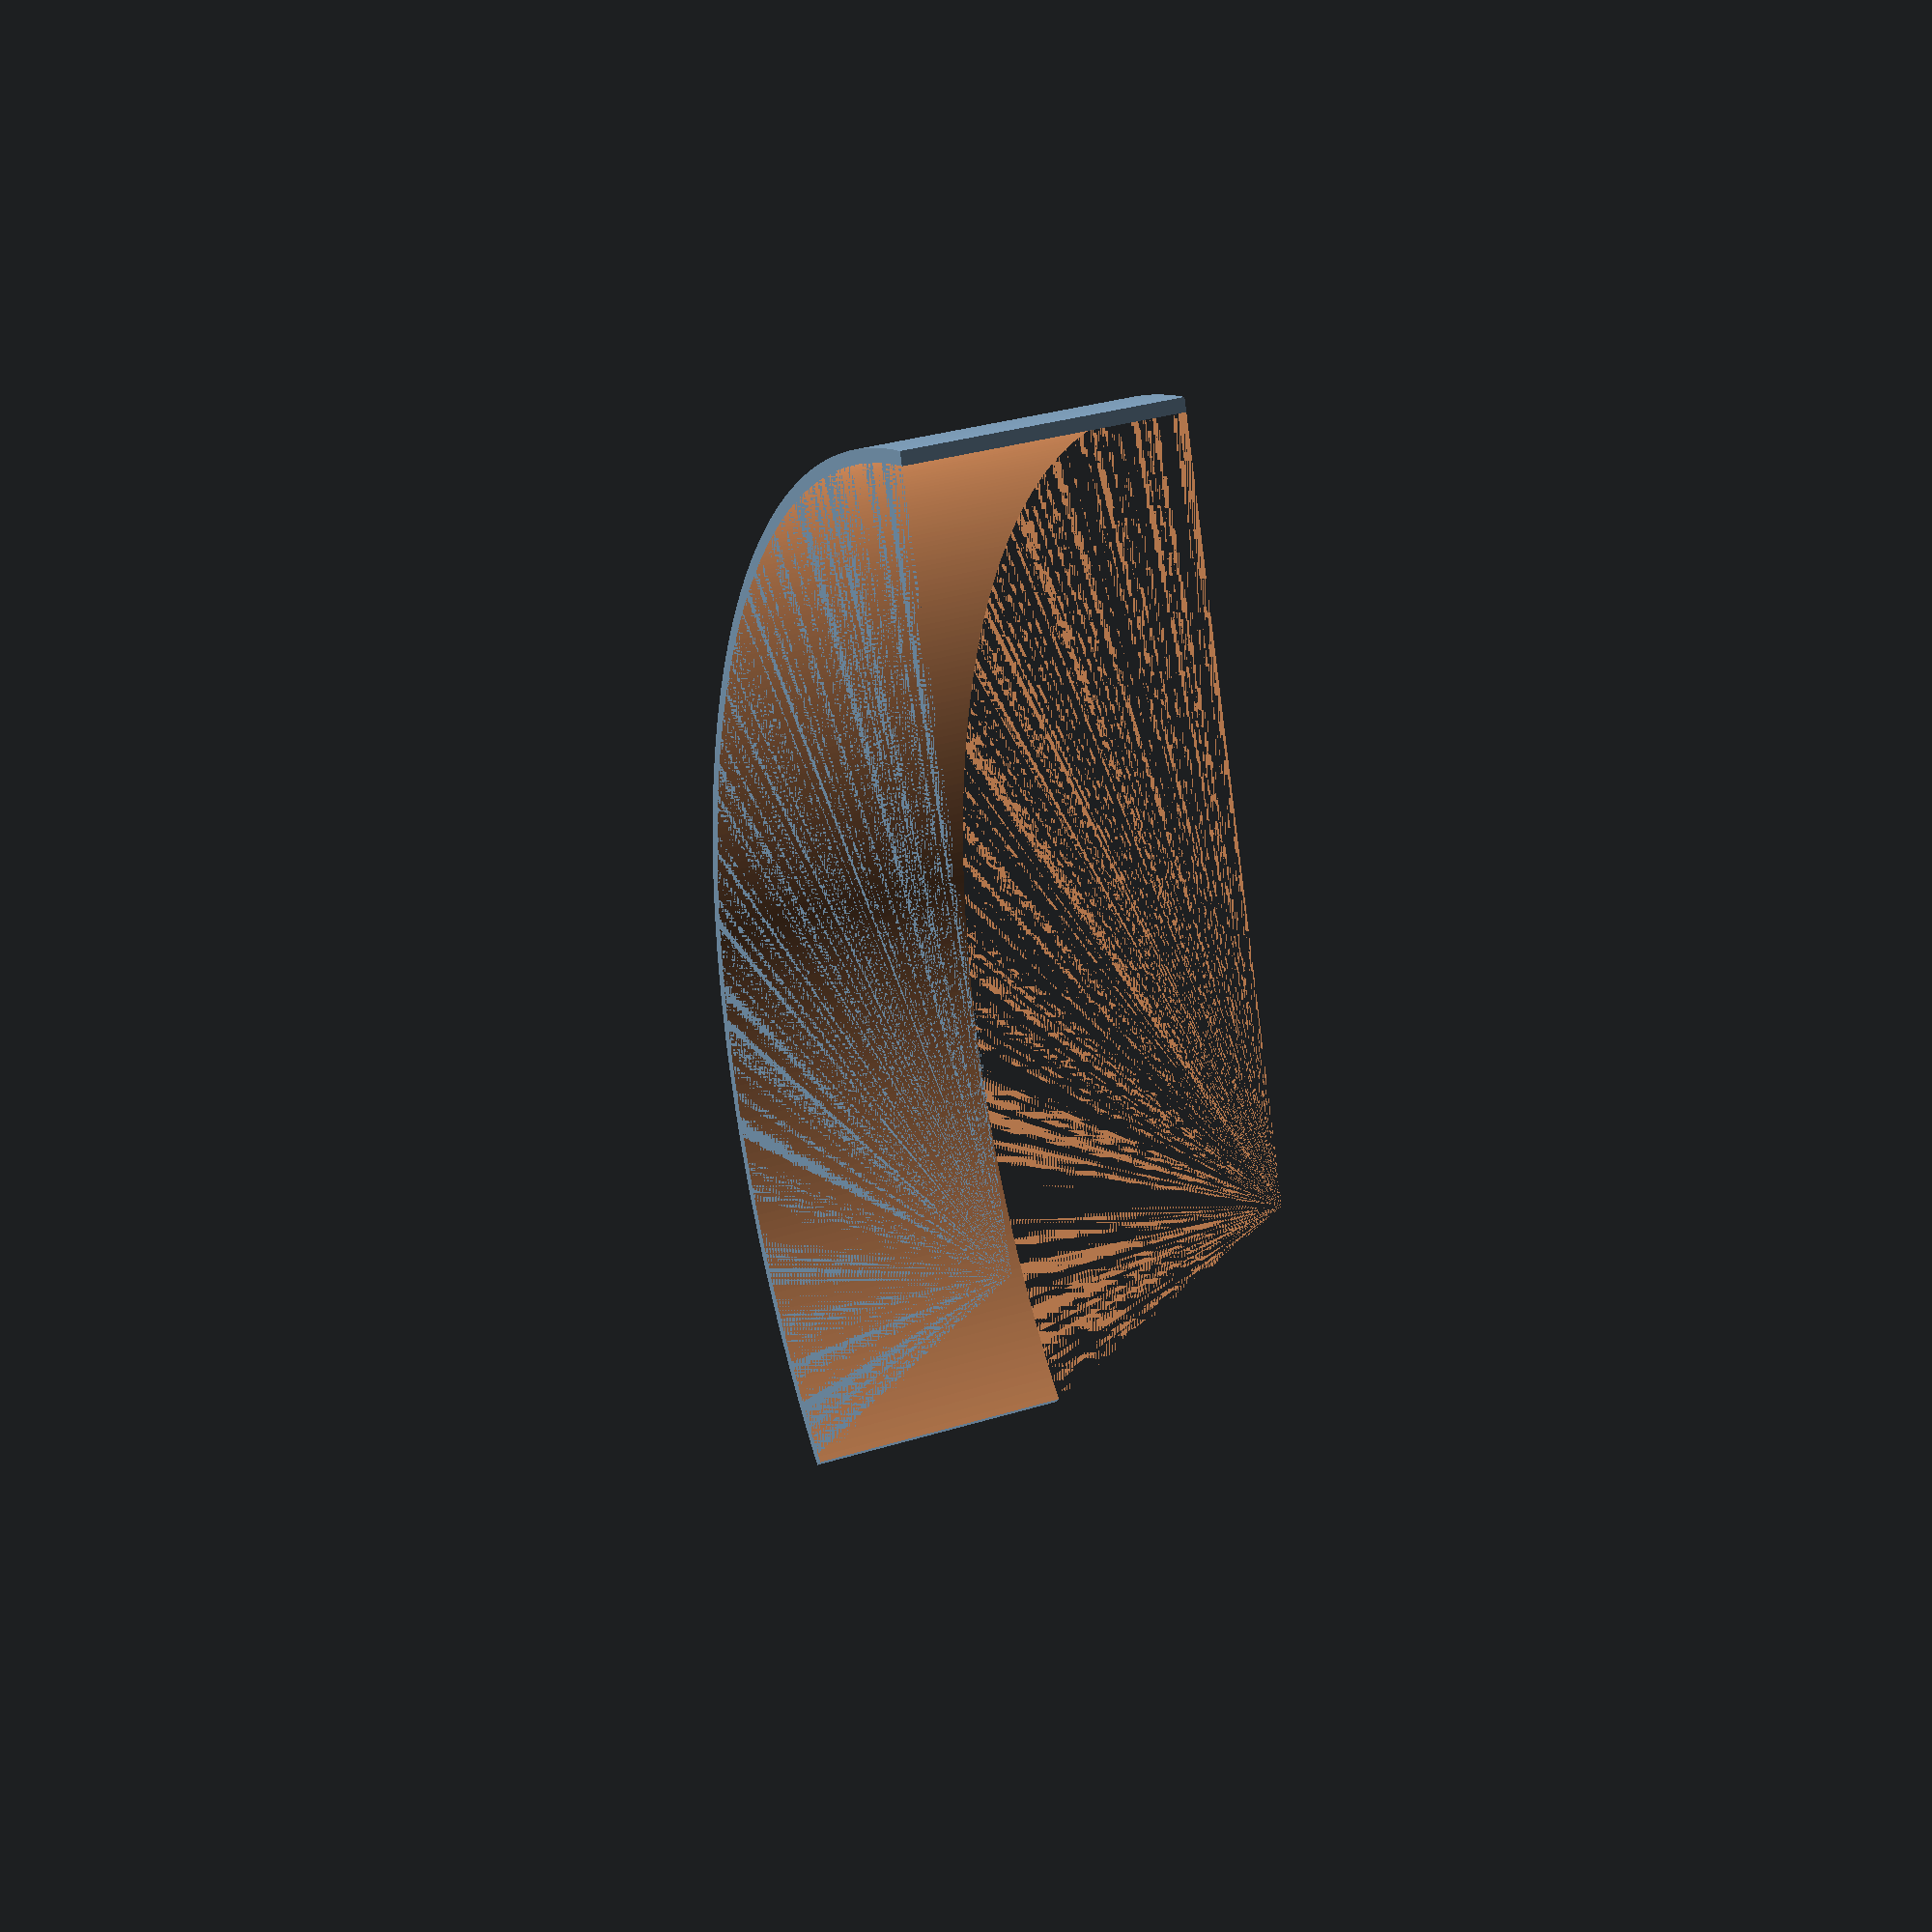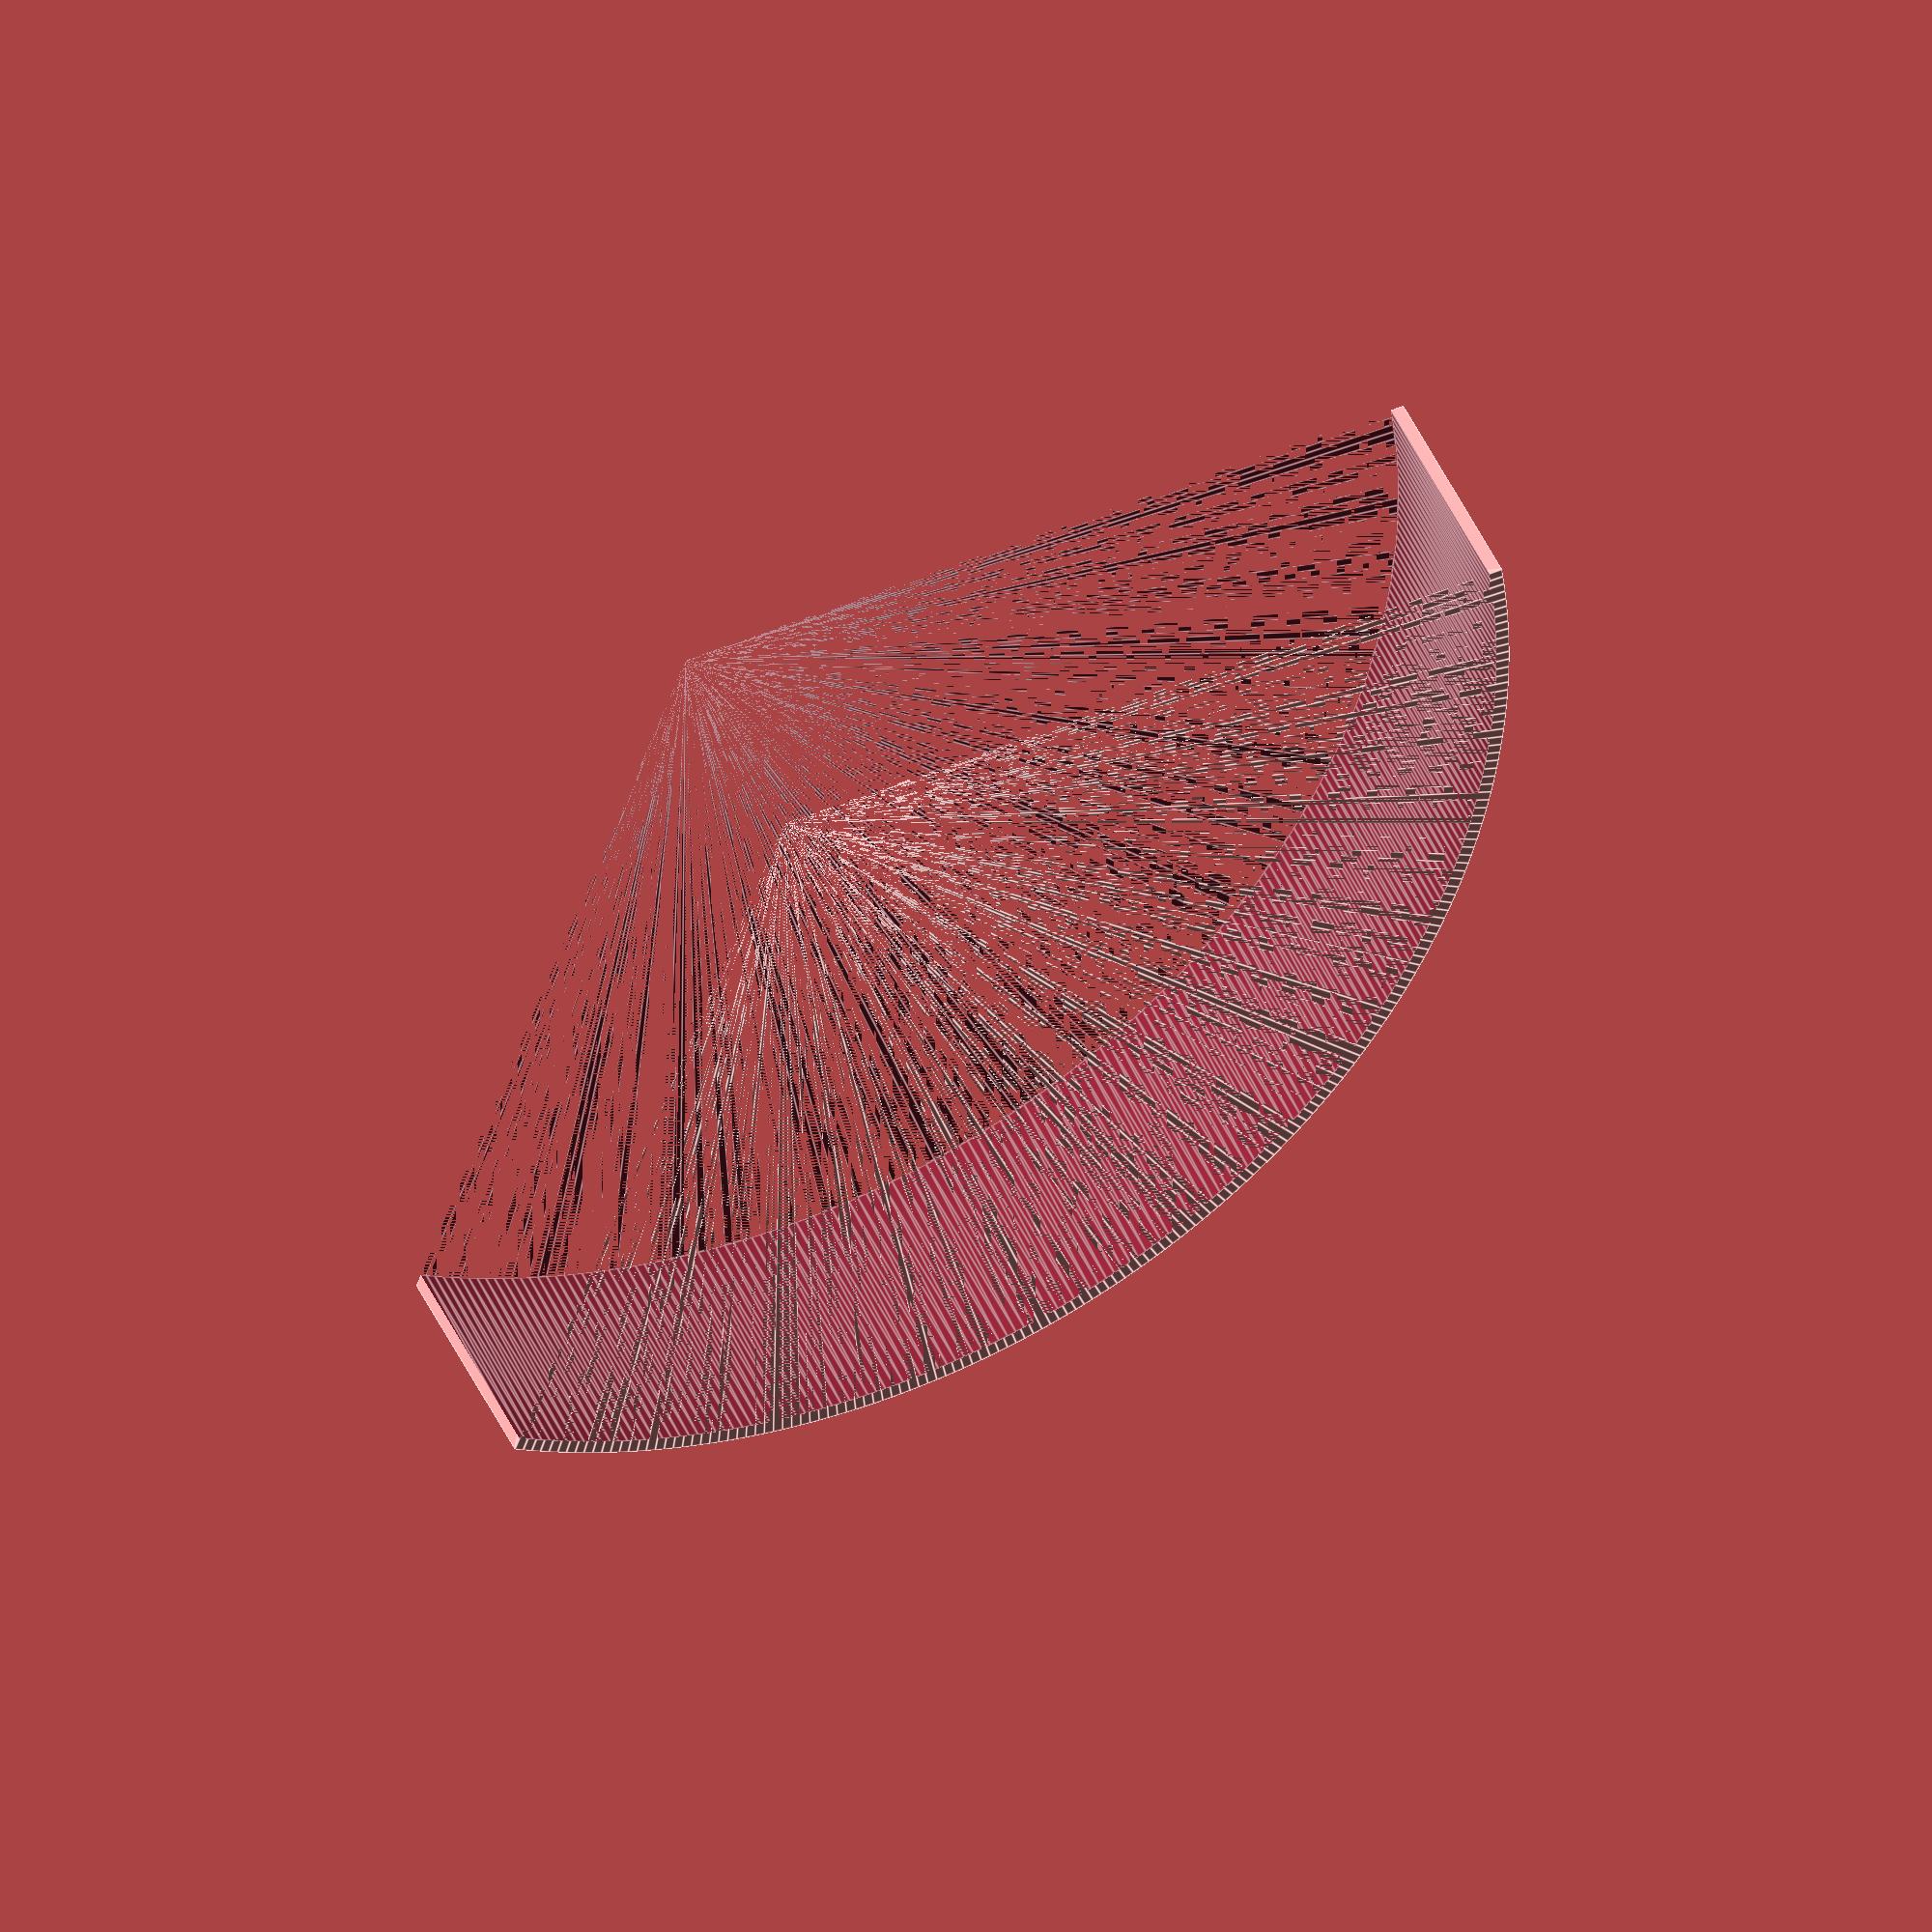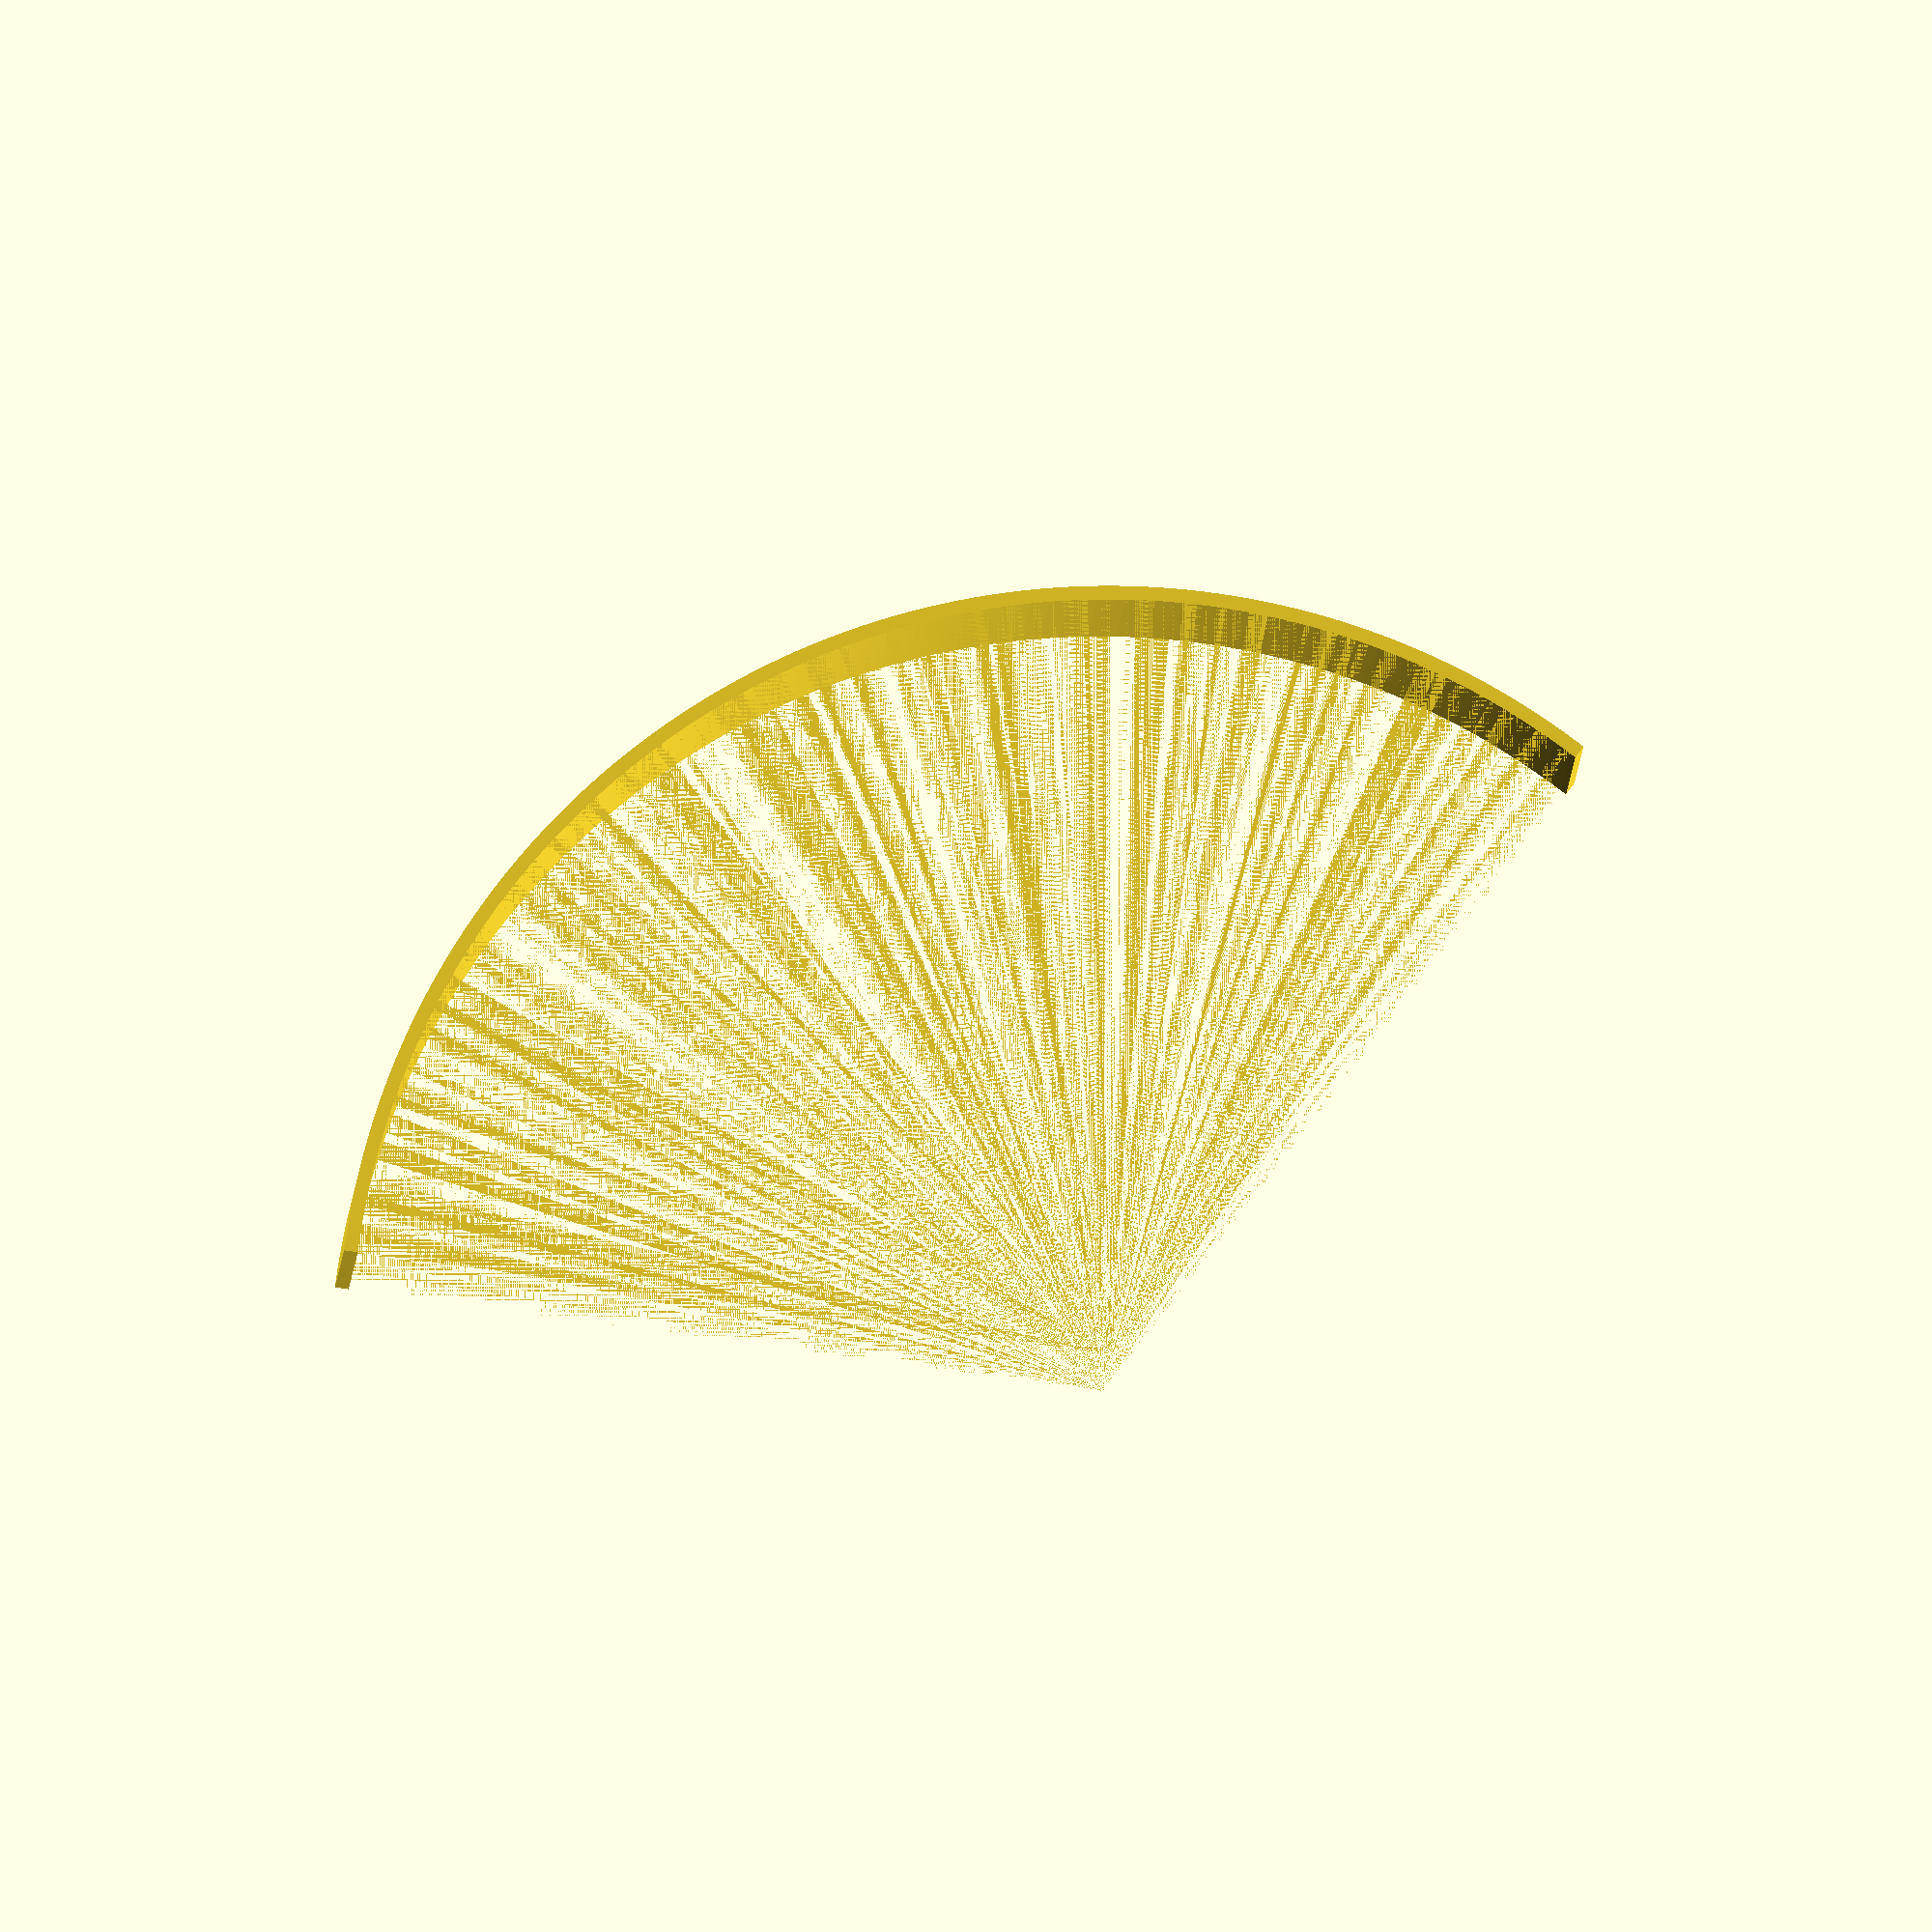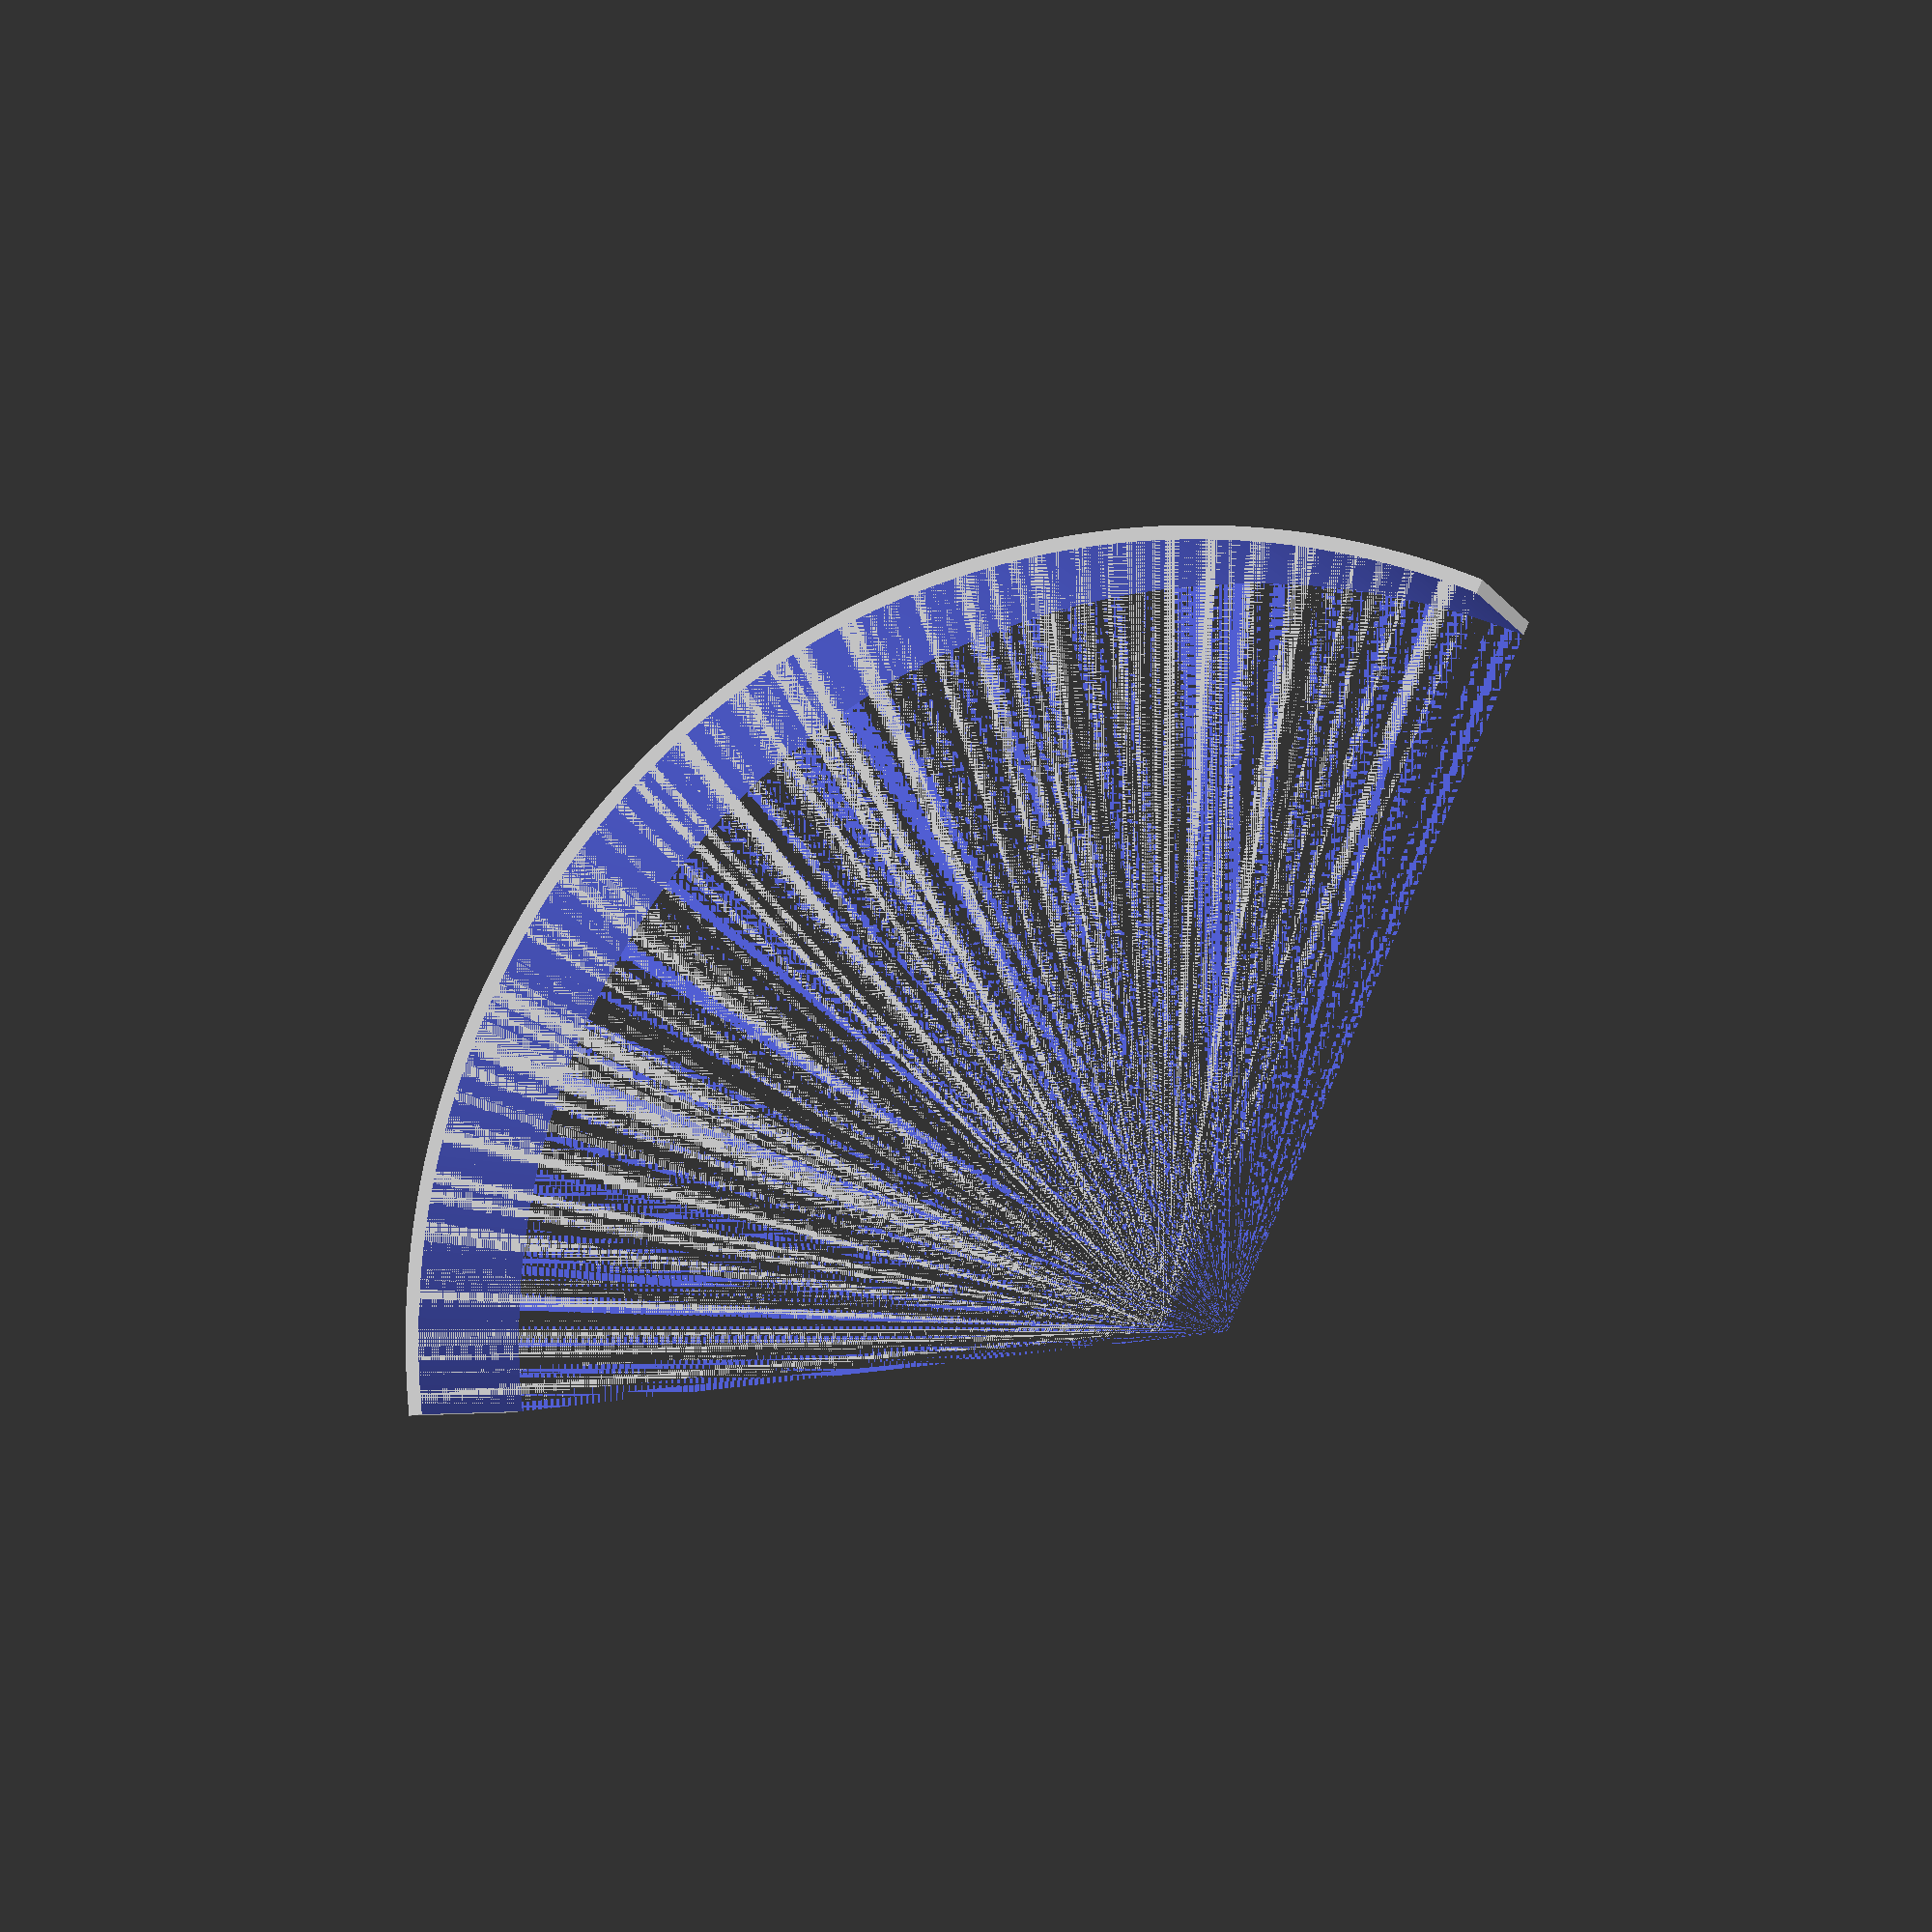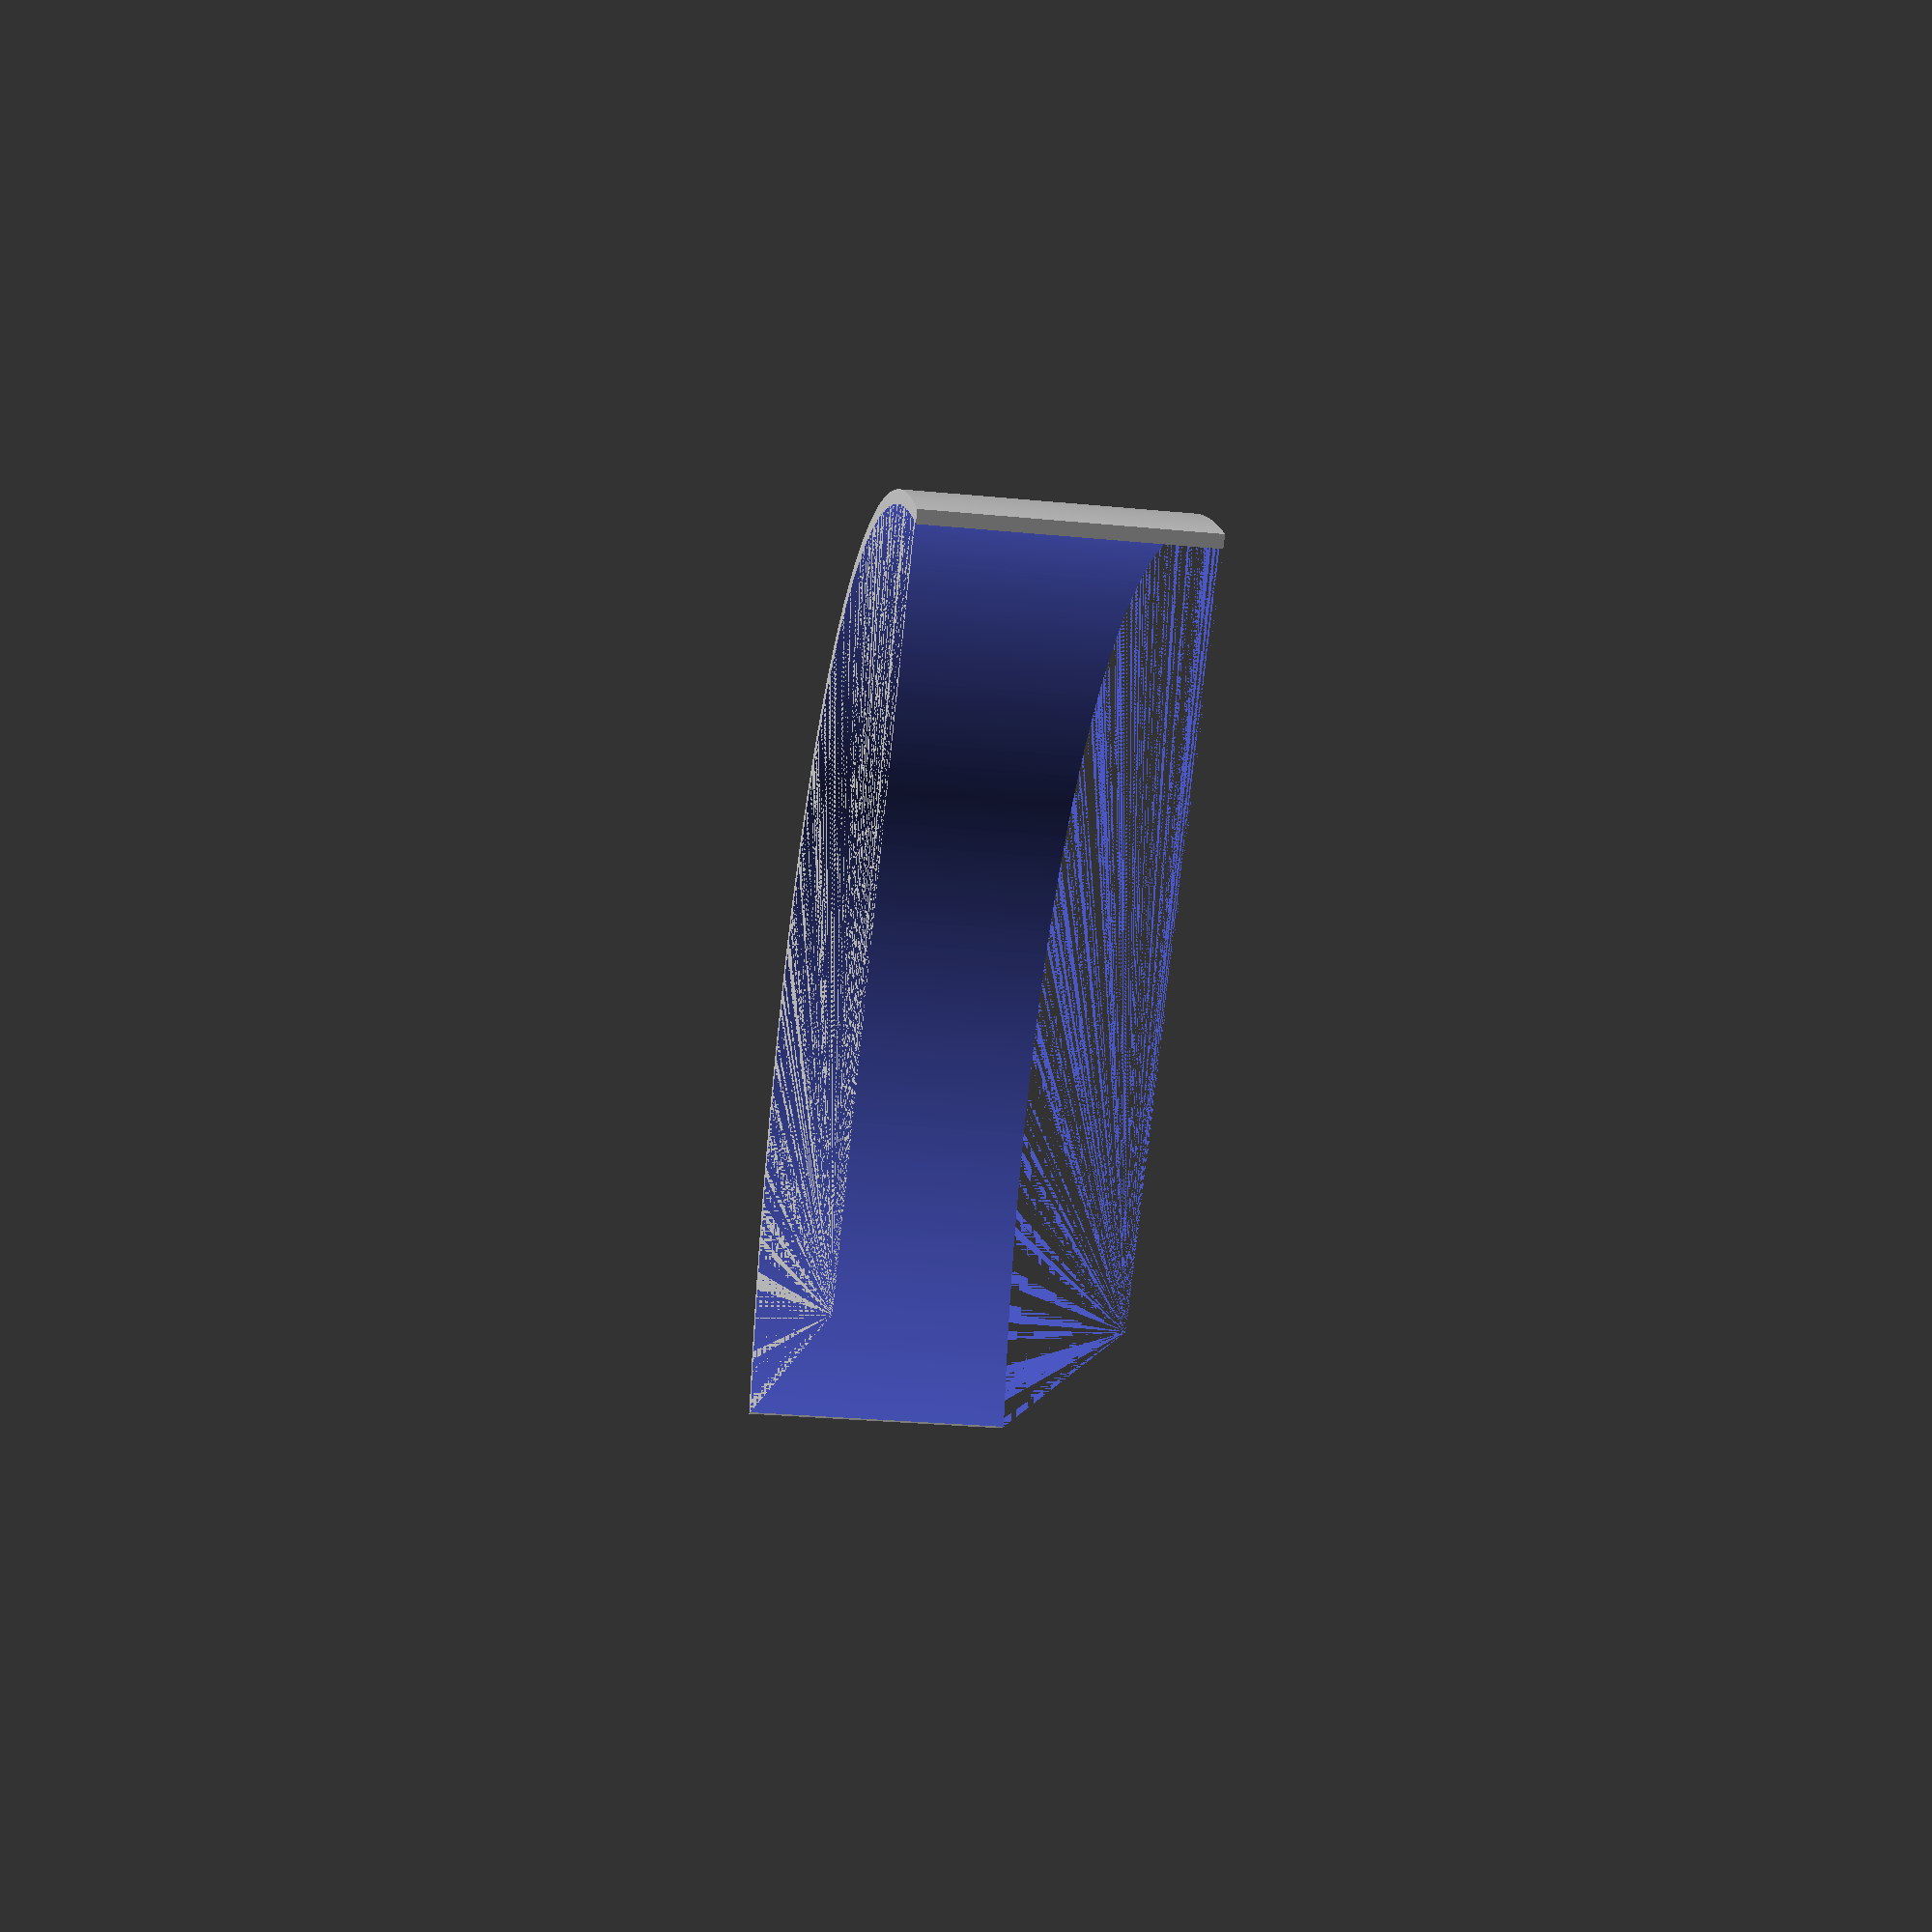
<openscad>
module pieSlice(a, r, h){
  // a:angle, r:radius, h:height
  rotate_extrude(angle=a, $fn=500) square([r,h]);
}

// Note: no idea why there's a .008 here. It is equal to .2mm though - maybe it's a tolerance?
//outer_rad = 10.008*25.4/2;	// 10 inch
outer_rad = 12.008*25.4/2; 		// 12 inch

// thickness appears to be 3, so im doing 2.7
tol = 0.3;
tol_tight = 0.1;

// h = 32; // from the original drum prototype

shell();

/*
difference() {
	shell();
	jack(true);
}
difference() {
	jack(true);
	jack(false);
}
//*/

module shell() {
	// from https://www.instructables.com/E-drum-With-Small-3D-Printer-and-Thick-Paper/
	h = 55;
	rotate([0, 0, 30])
	difference() {
		pieSlice(120,outer_rad-tol,h);
		pieSlice(360, outer_rad-tol-2.7,h);
	}
}

module jack(cutout) {
	jack_height = 25;  // TODO: figure out
	jack_diameter = 8; // TODO: measure
	hole_d = jack_diameter + tol_tight*2;
	cube_h = 4;
	
	translate([0, outer_rad, jack_height])
	rotate([90, 0, 0]) {
		if (cutout)
			translate([0, 0, cube_h/2]) cube([jack_diameter*3, jack_diameter*3, cube_h], center=true);
		else
			cylinder(100, hole_d, hole_d, $fn=50);
	}
}
</openscad>
<views>
elev=147.9 azim=100.9 roll=113.4 proj=p view=wireframe
elev=321.4 azim=218.2 roll=159.4 proj=o view=edges
elev=187.6 azim=202.5 roll=1.9 proj=o view=wireframe
elev=4.6 azim=36.2 roll=195.6 proj=p view=wireframe
elev=207.4 azim=195.0 roll=278.6 proj=p view=solid
</views>
